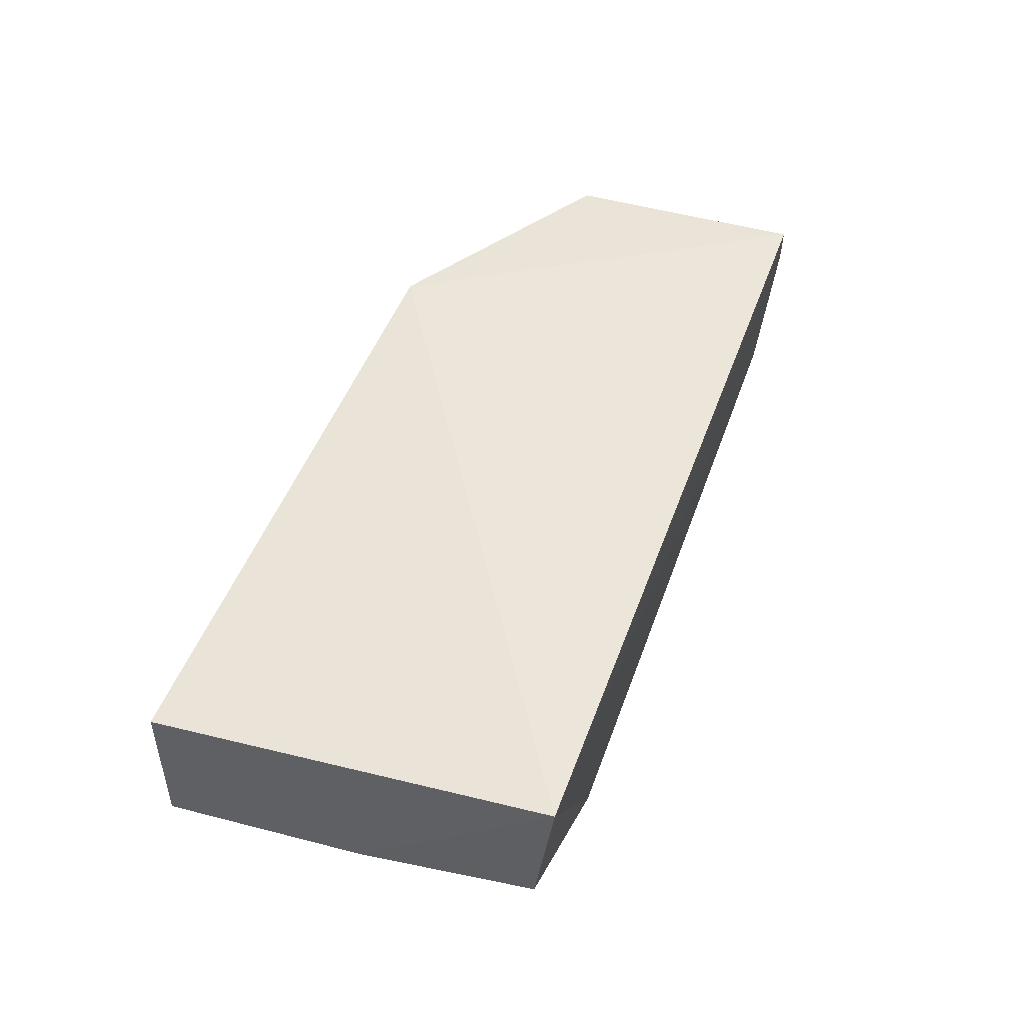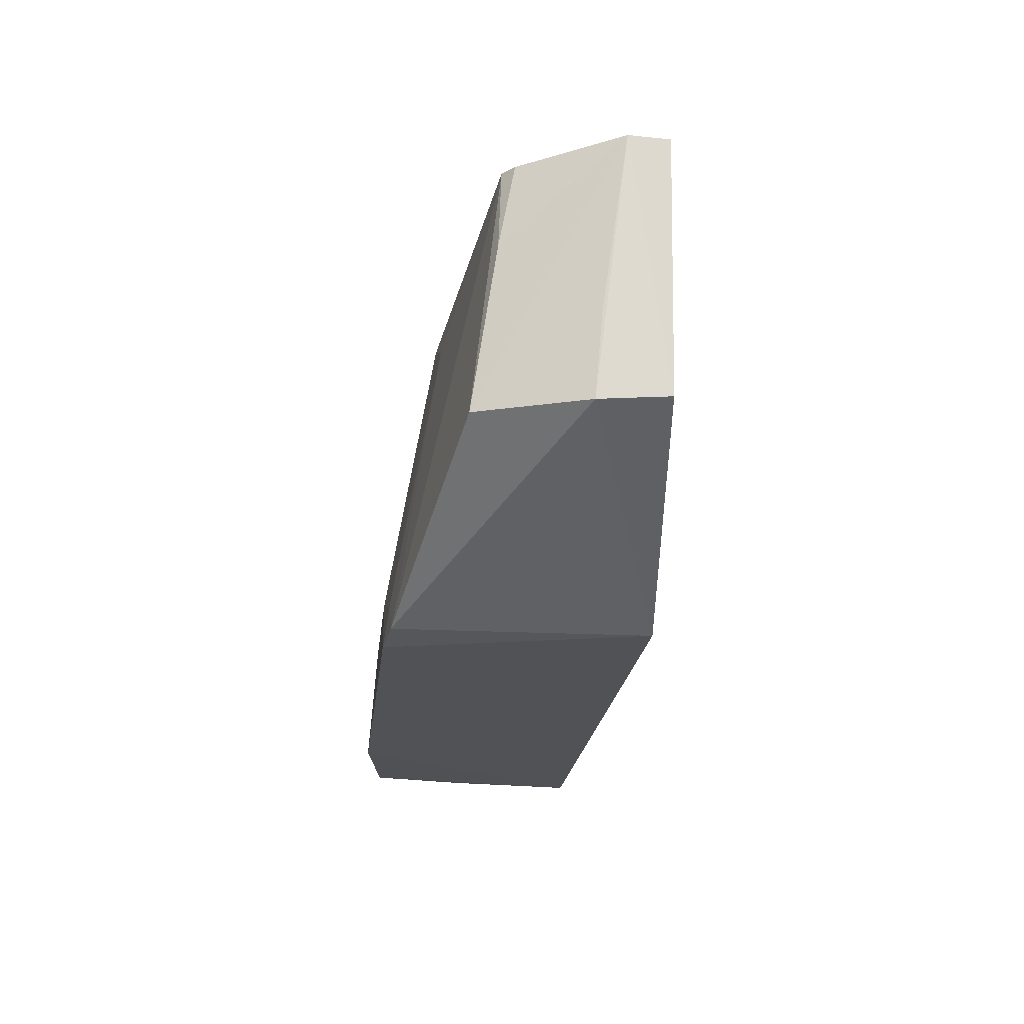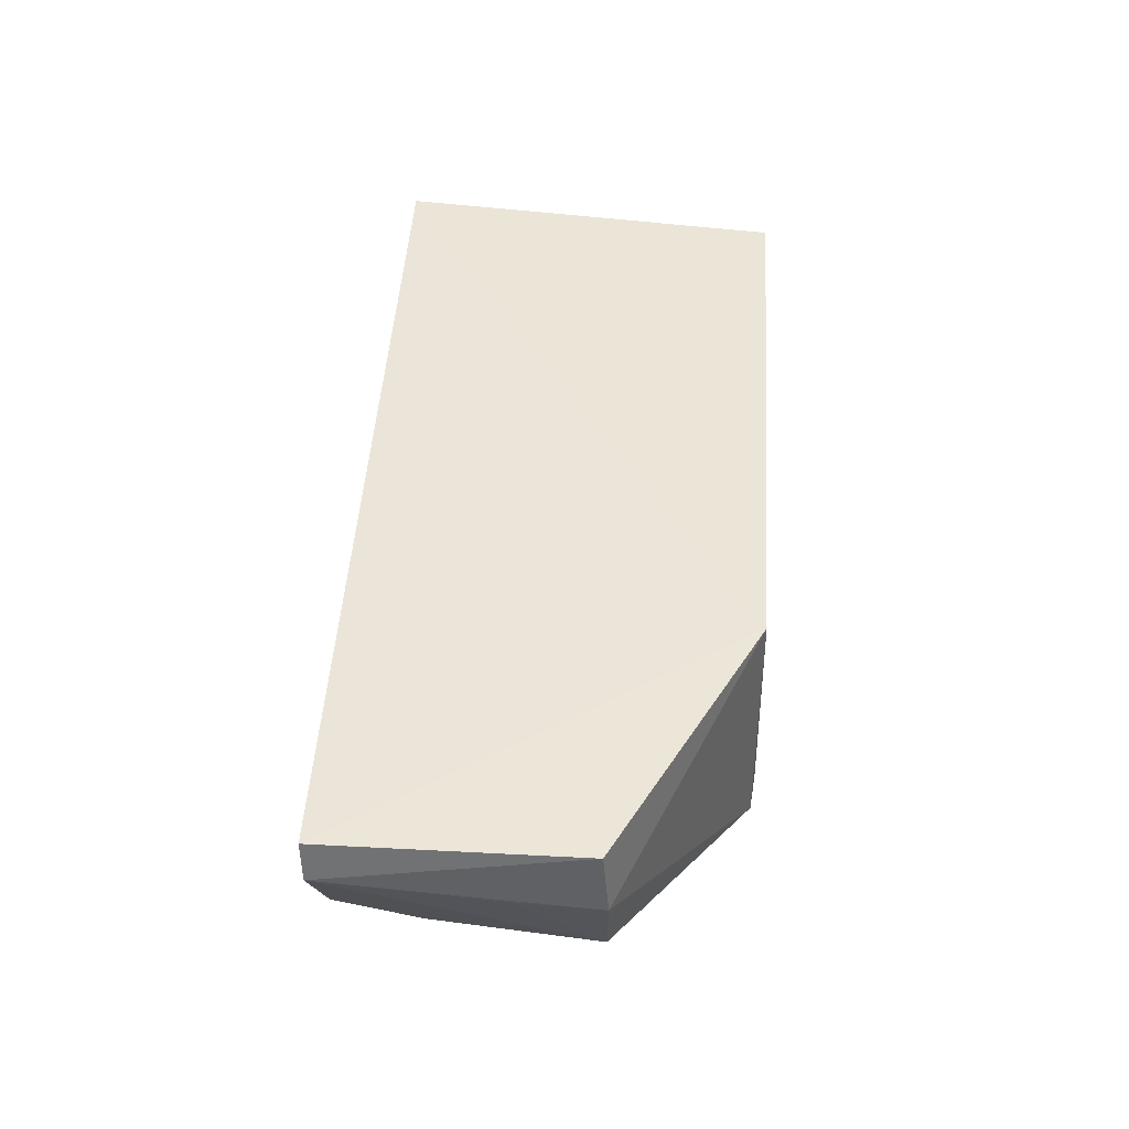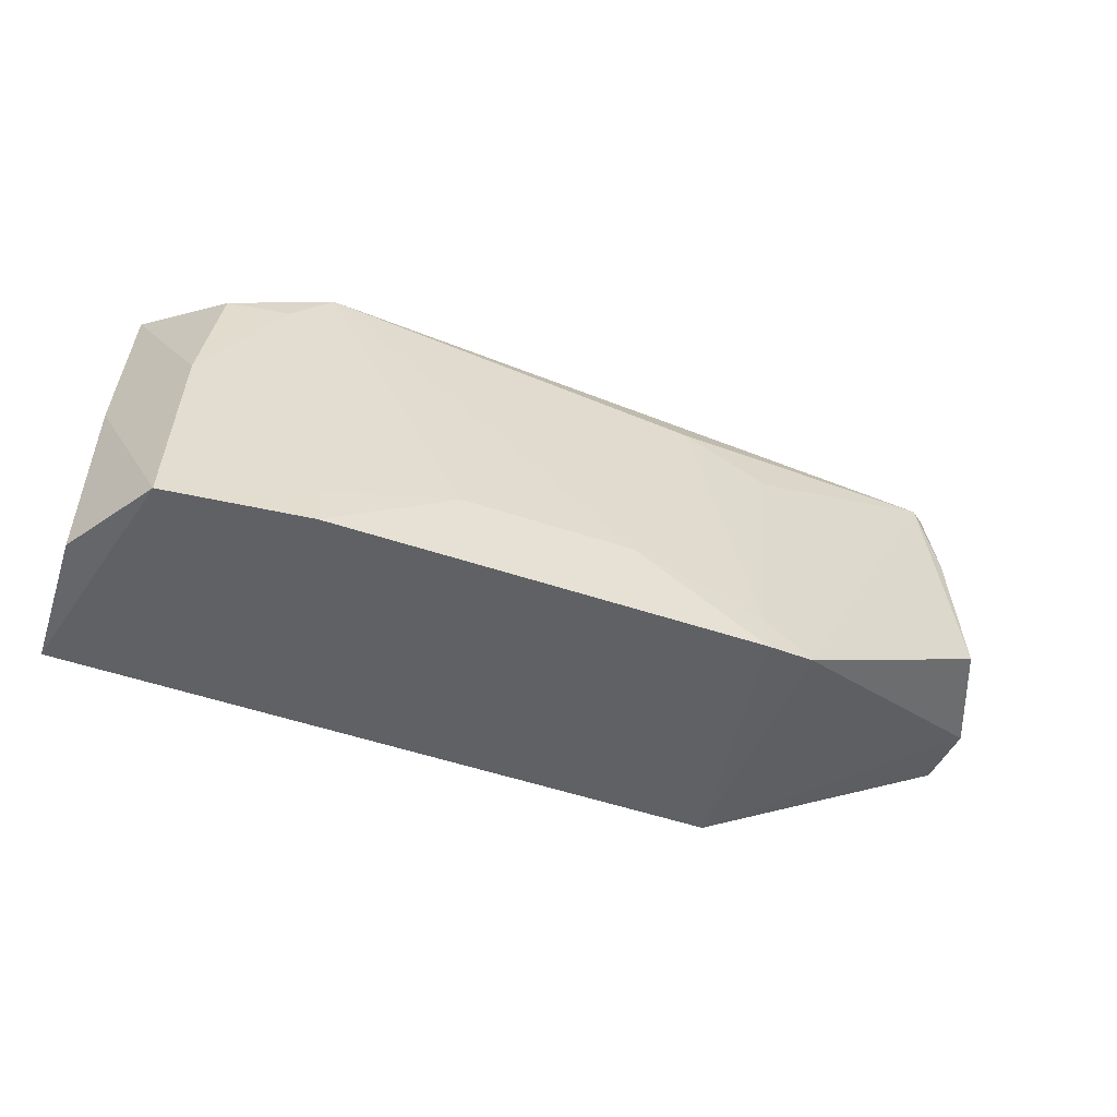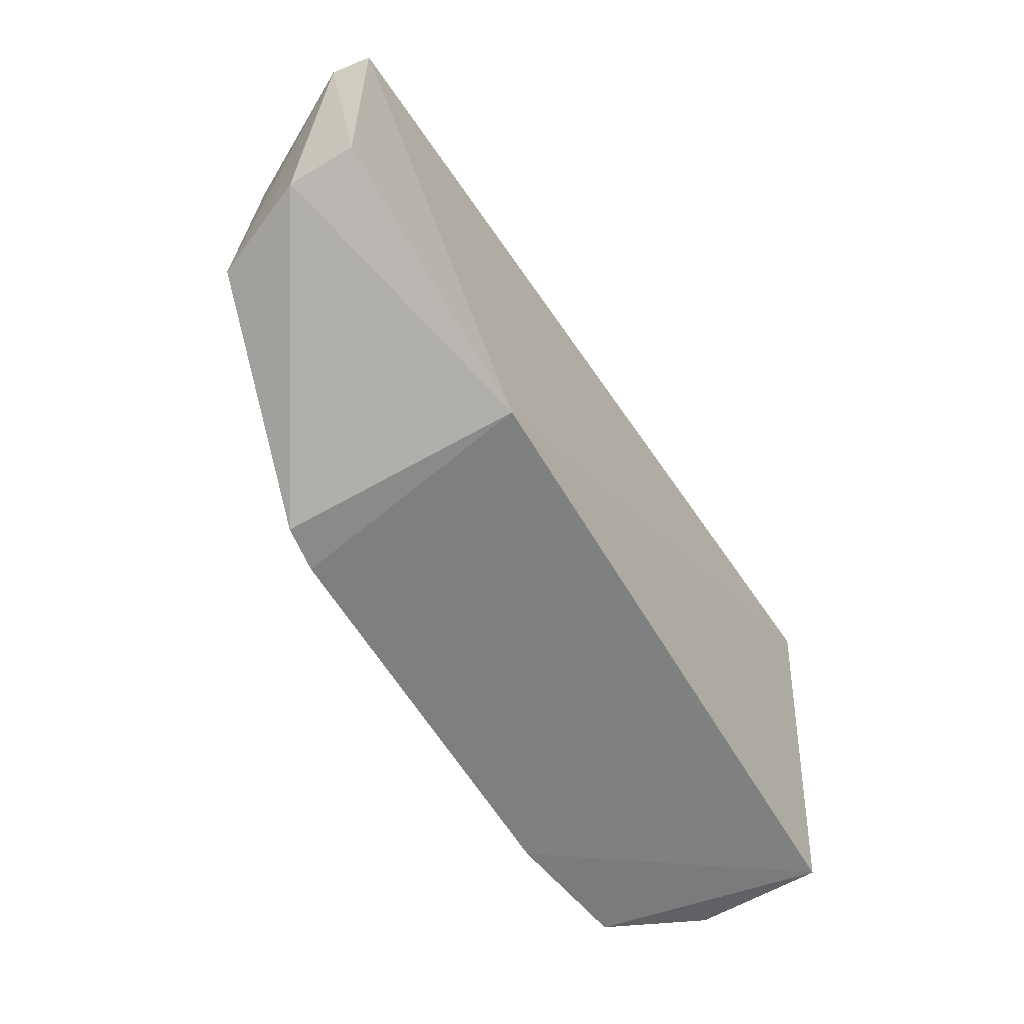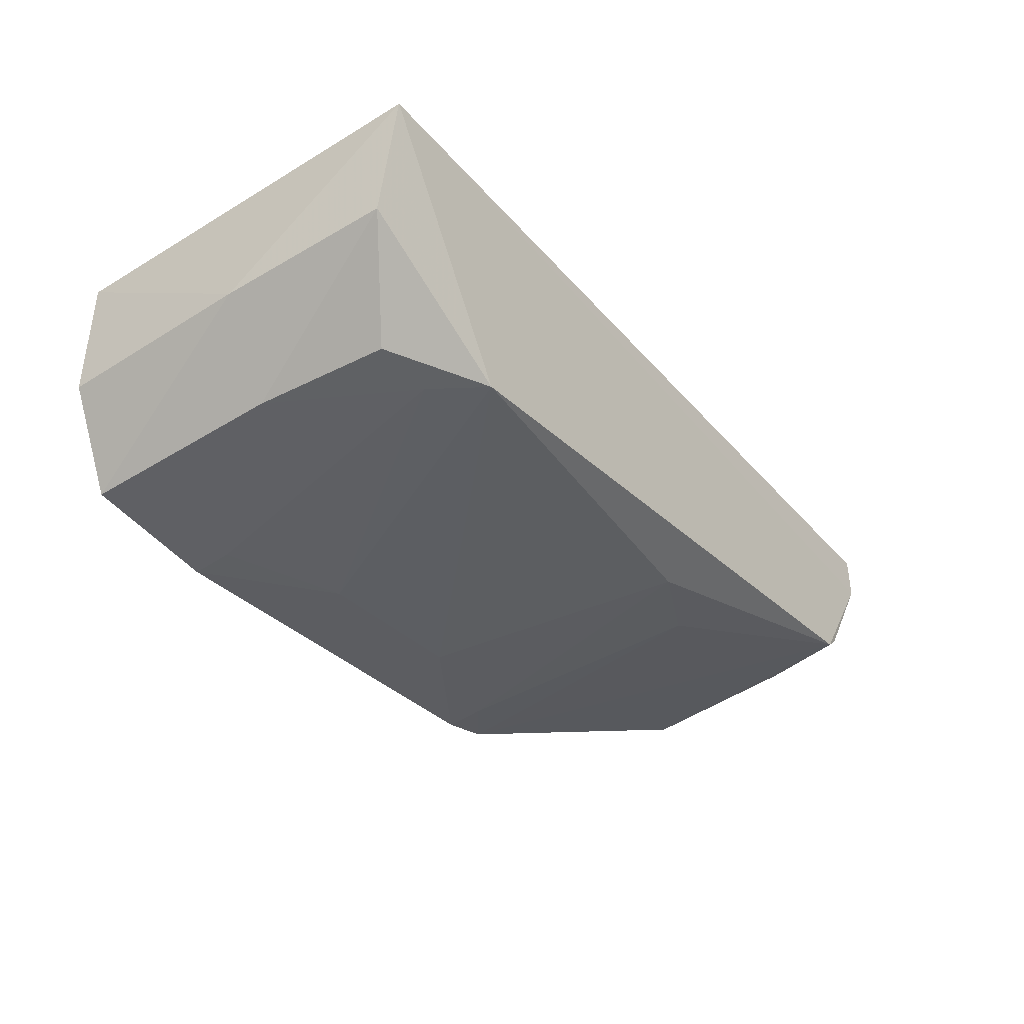
<metadata>
{"format":"obj","ext":"obj","renderer":"f3d","projection":"perspective","resolution":1024,"background":"white","views":[{"elev":48.4,"azim":110.1,"up":"+Z"},{"elev":-21.3,"azim":-95.9,"up":"+Y"},{"elev":42.7,"azim":-85.7,"up":"+Z"},{"elev":-47.7,"azim":159.0,"up":"+Y"},{"elev":-59.2,"azim":-59.5,"up":"+Y"},{"elev":-35.0,"azim":127.3,"up":"+Z"}]}
</metadata>
<code>
v 0.03733 -0.0223 0.02962
v 0.03849 -0.05642 0.02687
v 0.03442 -0.0567 0.007071
v -0.03436 -0.02435 0.01323
v -0.03922 -0.04526 0.02543
v 0.02285 -0.02386 0.01012
v 0.03866 -0.03866 0.01692
v -0.01725 -0.05655 0.02733
v -0.03976 -0.02383 0.02576
v -0.01718 -0.05662 0.006021
v 0.03905 -0.056 0.0154
v 0.03765 -0.02374 0.01847
v 0.02264 -0.05699 0.005461
v -0.04027 -0.02398 0.02231
v -0.03546 -0.04553 0.01077
v -0.03924 -0.04575 0.01962
v -0.00968 -0.02813 0.009735
v 0.03341 -0.03922 0.009122
v -0.01321 -0.05698 0.005538
v -0.03585 -0.03166 0.01284
v -0.03949 -0.03863 0.02023
v -0.01683 -0.03168 0.009727
v 0.03157 -0.02808 0.01045
v 0.0226 -0.05341 0.005885
v -0.002466 -0.04979 0.005911
v -0.0356 -0.02445 0.01417
v -0.01323 -0.05354 0.005995
v 0.02634 -0.02799 0.009672
v 0.01182 -0.04983 0.005887
f 6 4 1
f 7 1 2
f 8 2 1
f 9 8 1
f 9 5 8
f 11 7 2
f 11 2 3
f 11 3 7
f 12 6 1
f 12 1 7
f 13 3 2
f 13 2 8
f 14 9 1
f 14 1 4
f 14 5 9
f 15 4 10
f 16 10 8
f 16 8 5
f 16 15 10
f 16 5 14
f 17 4 6
f 18 12 7
f 18 7 3
f 19 13 8
f 19 8 10
f 20 15 14
f 20 4 15
f 21 16 14
f 21 14 15
f 21 15 16
f 22 10 4
f 22 4 17
f 23 6 12
f 23 12 18
f 24 18 3
f 24 3 13
f 25 17 6
f 25 13 19
f 26 20 14
f 26 14 4
f 26 4 20
f 27 19 10
f 27 10 22
f 27 22 17
f 27 25 19
f 27 17 25
f 28 23 18
f 28 18 24
f 28 6 23
f 29 25 6
f 29 24 13
f 29 13 25
f 29 28 24
f 29 6 28

</code>
